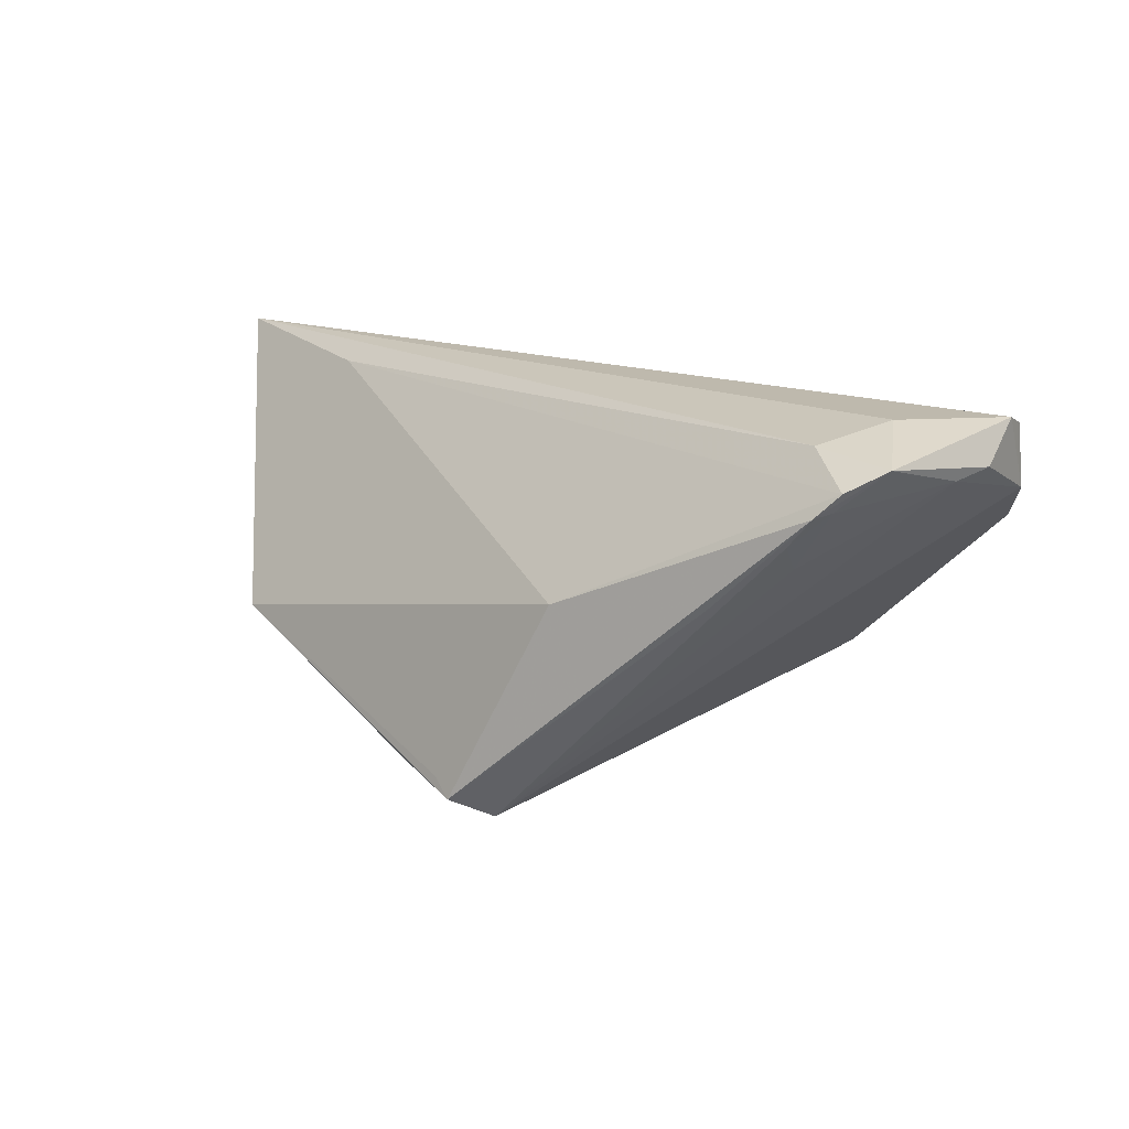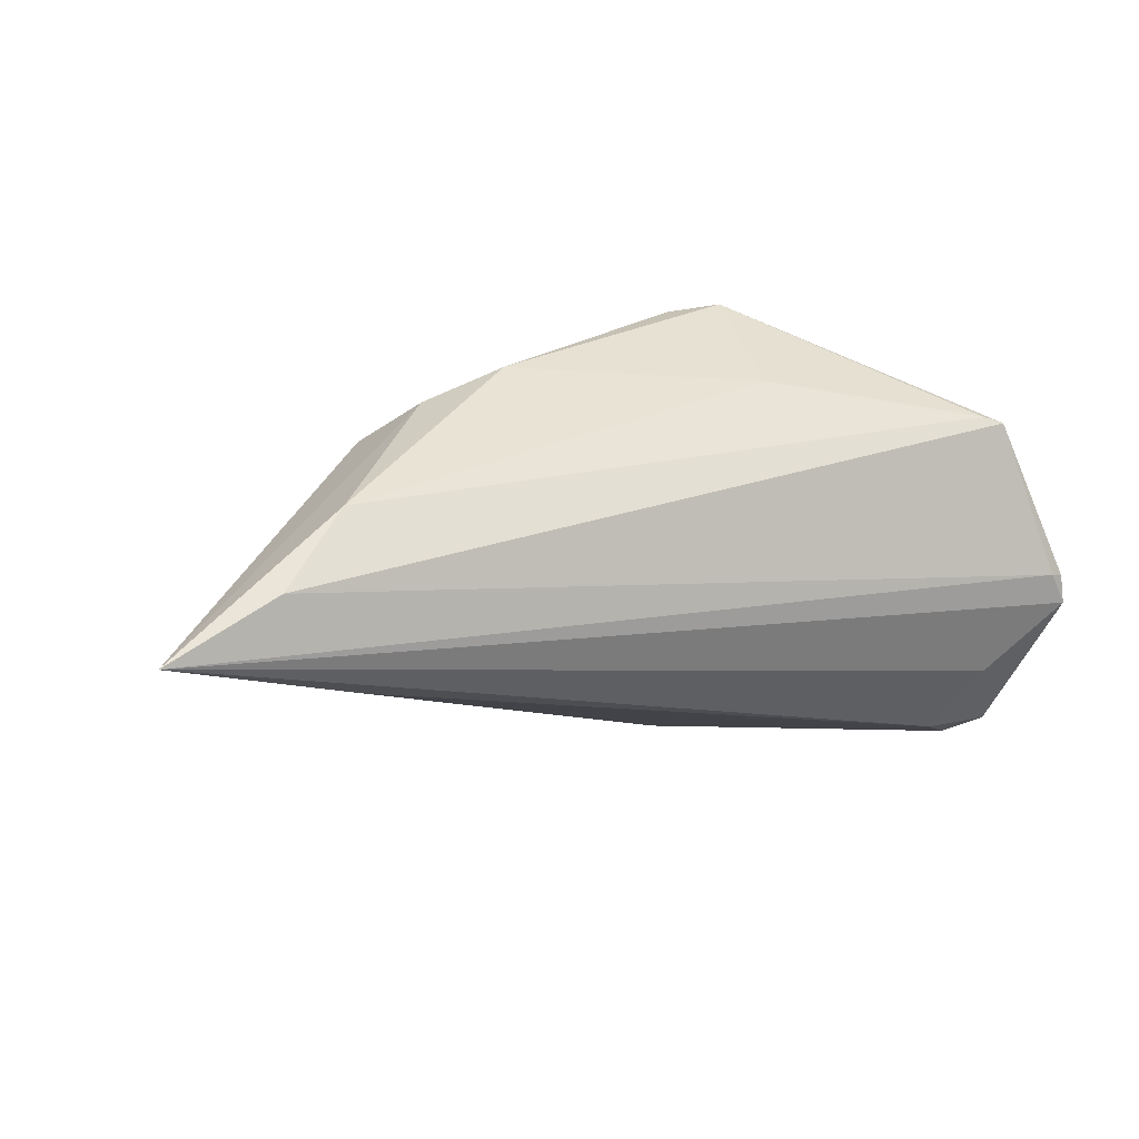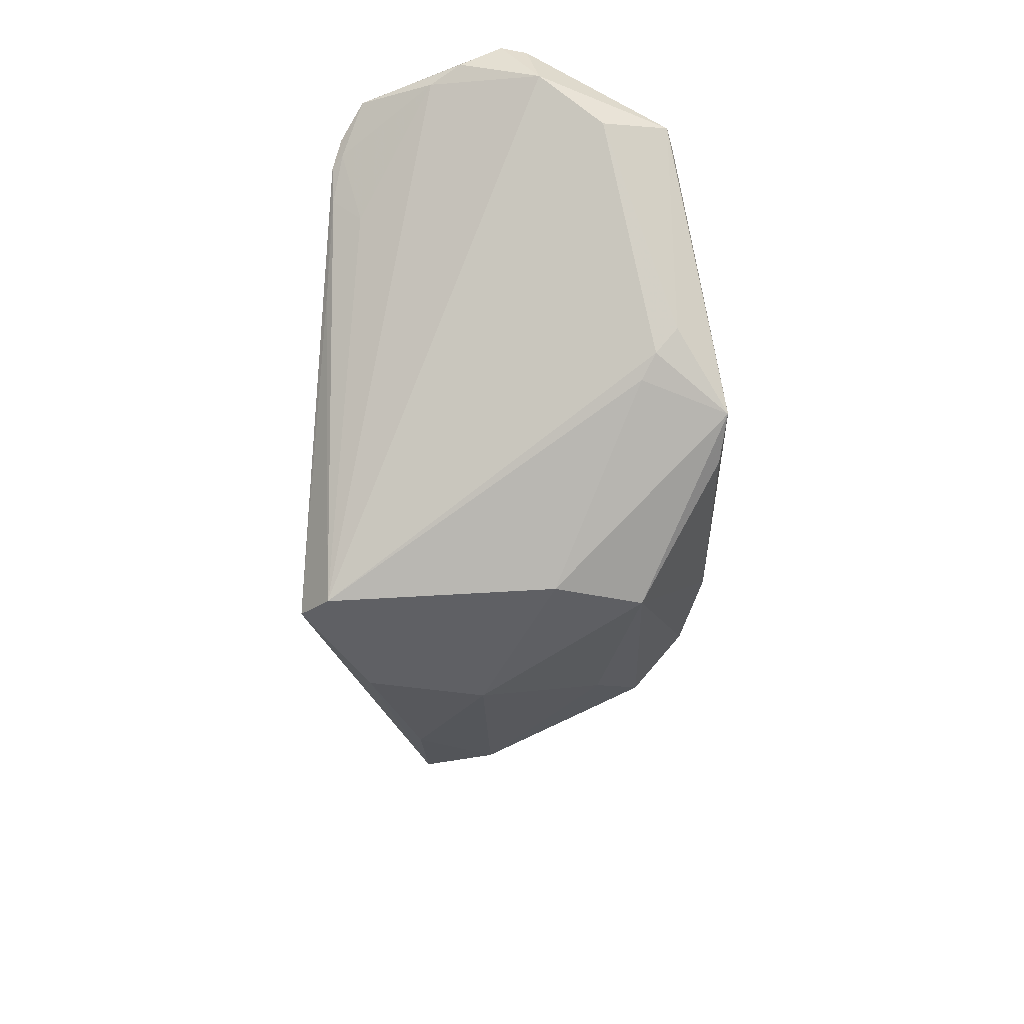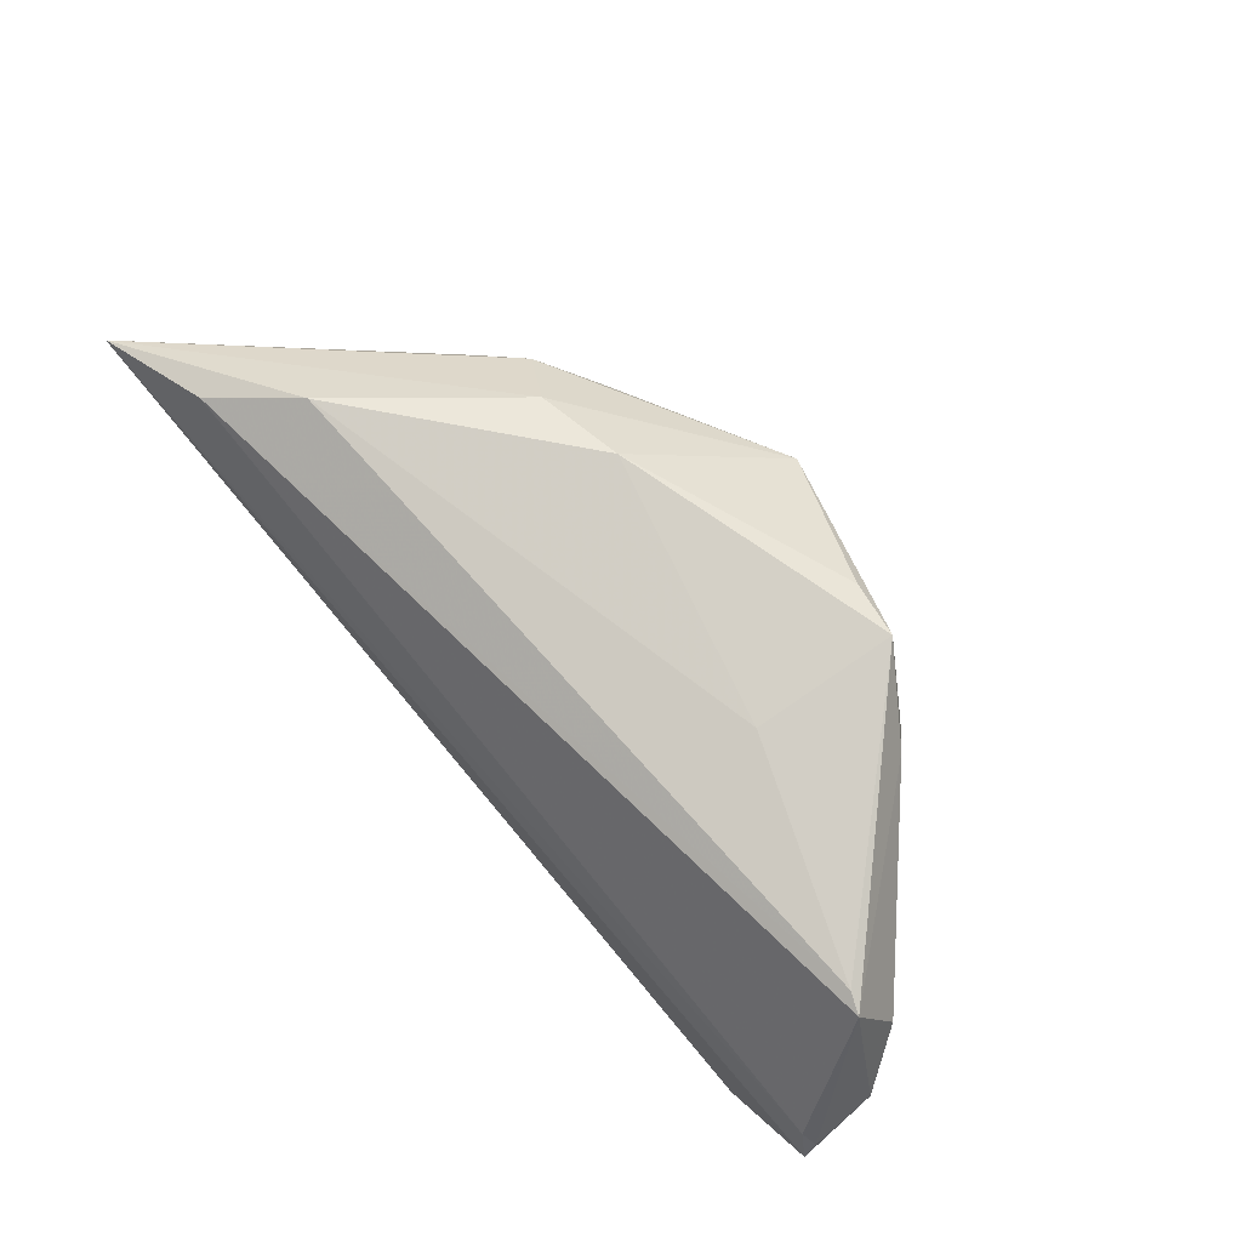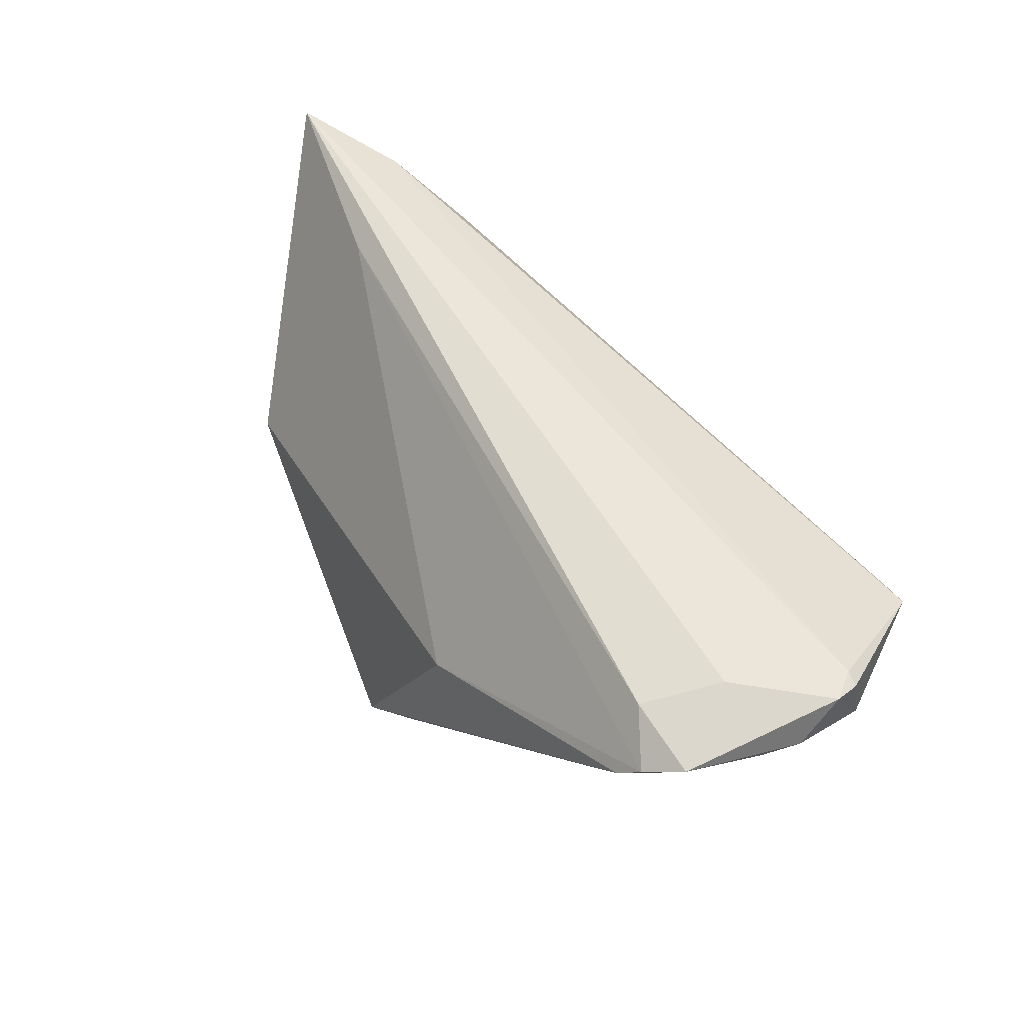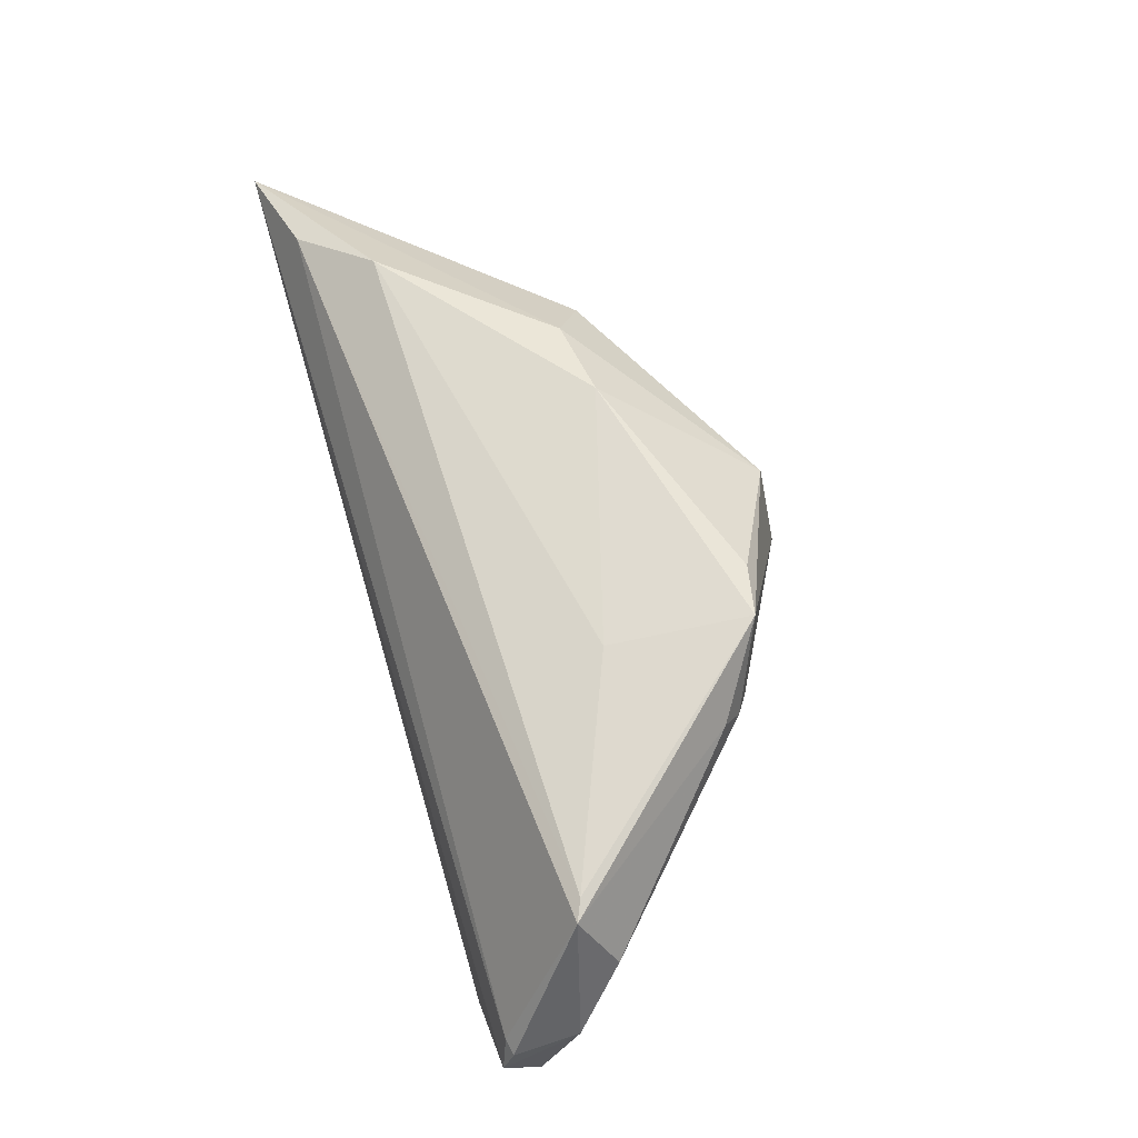
<metadata>
{"format":"obj","ext":"obj","renderer":"f3d","projection":"perspective","resolution":1024,"background":"white","views":[{"elev":15.2,"azim":26.1,"up":"+Z"},{"elev":32.9,"azim":-25.1,"up":"+Y"},{"elev":-53.5,"azim":85.4,"up":"+Z"},{"elev":68.4,"azim":48.1,"up":"+Y"},{"elev":55.4,"azim":43.0,"up":"+Z"},{"elev":57.2,"azim":73.1,"up":"+Y"}]}
</metadata>
<code>
v -0.02409 0.01248 -0.01799
v 0.04452 -0.01579 0.02331
v -0.006548 -0.03058 -0.02686
v 0.02781 -0.03006 0.002241
v 0.0174 0.0245 -0.01834
v -0.044 -0.001899 -0.01324
v 0.03669 -0.02607 0.007102
v 0.05093 0.01513 0.01266
v 0.04843 0.01613 0.01158
v 0.04799 -0.02698 0.01989
v -0.03977 0.02564 0.01232
v 0.02765 0.01294 -0.01529
v -0.01089 0.02707 -0.008521
v 0.053 0.005927 0.008259
v 0.03716 -0.0301 0.01064
v -0.00176 -0.02689 -0.0296
v 0.05623 -0.008143 0.02331
v -0.0006386 0.01575 -0.02716
v 0.04026 -0.03058 0.01434
v -0.02252 0.0252 -0.007474
v -0.009058 -0.02914 -0.02467
v -0.02958 0.01912 -0.01176
v 0.0545 -0.003744 0.02244
v -0.02074 -0.004567 -0.02547
v 0.02164 0.02213 0.0005841
v 0.002126 0.003576 -0.02873
v -0.05005 0.02146 0.0205
v 0.02429 0.02483 -0.01688
v -0.04819 -0.01137 -0.0118
v -0.04192 0.005437 0.02047
v 0.05542 -0.01372 0.01845
v -0.01844 -0.02067 -0.02683
v 0.006937 -0.02902 -0.0001322
v 0.04331 -0.02963 0.01733
v 0.03321 0.01729 -0.01066
v 0.04212 -0.02927 0.01494
v 0.05633 -0.004603 0.02201
v -0.03713 -0.01292 -0.01802
v -0.06532 0.0177 0.02331
v 0.03083 0.01456 -0.01335
v 0.03812 -0.02448 0.02131
v 0.05268 -0.01757 0.01725
v 0.05659 -0.002969 0.01395
f 18 13 5
f 39 17 23
f 31 17 10
f 39 6 29
f 39 11 20
f 20 11 13
f 20 13 18
f 26 24 18
f 13 11 25
f 30 41 39
f 39 29 30
f 30 29 33
f 2 17 39
f 39 41 2
f 10 17 2
f 2 41 10
f 16 15 4
f 19 4 15
f 8 23 37
f 37 23 17
f 42 31 10
f 16 4 3
f 3 19 33
f 4 19 3
f 27 11 39
f 39 23 27
f 27 23 8
f 22 6 39
f 39 20 22
f 22 20 18
f 9 25 11
f 9 27 8
f 11 27 9
f 33 19 34
f 34 30 33
f 41 30 34
f 10 41 34
f 34 19 10
f 16 40 14
f 17 31 43
f 43 37 17
f 31 42 43
f 8 37 43
f 43 14 8
f 43 42 16
f 16 14 43
f 7 15 16
f 16 42 7
f 36 19 15
f 15 7 36
f 36 7 42
f 10 19 36
f 36 42 10
f 28 9 8
f 25 9 28
f 18 5 28
f 28 26 18
f 28 5 13
f 13 25 28
f 33 29 21
f 21 3 33
f 29 3 21
f 32 3 29
f 16 3 32
f 32 26 16
f 24 26 32
f 1 22 18
f 6 22 1
f 18 24 1
f 1 24 6
f 35 14 40
f 40 28 35
f 8 14 35
f 35 28 8
f 26 28 12
f 12 28 40
f 16 26 12
f 12 40 16
f 24 32 38
f 38 32 29
f 6 24 38
f 38 29 6

</code>
